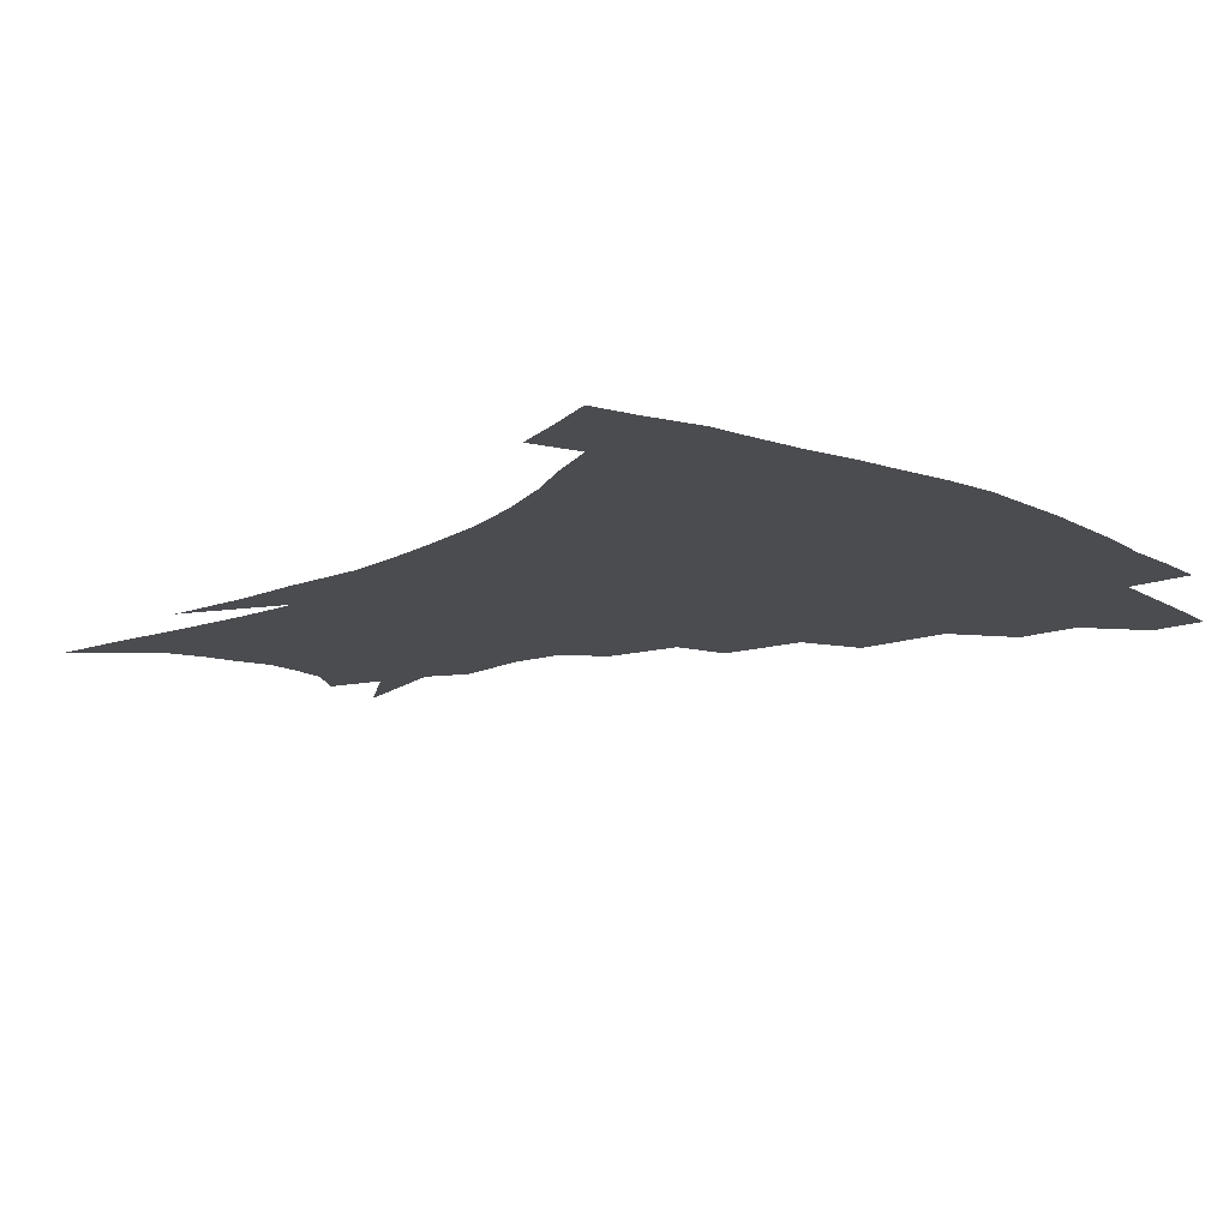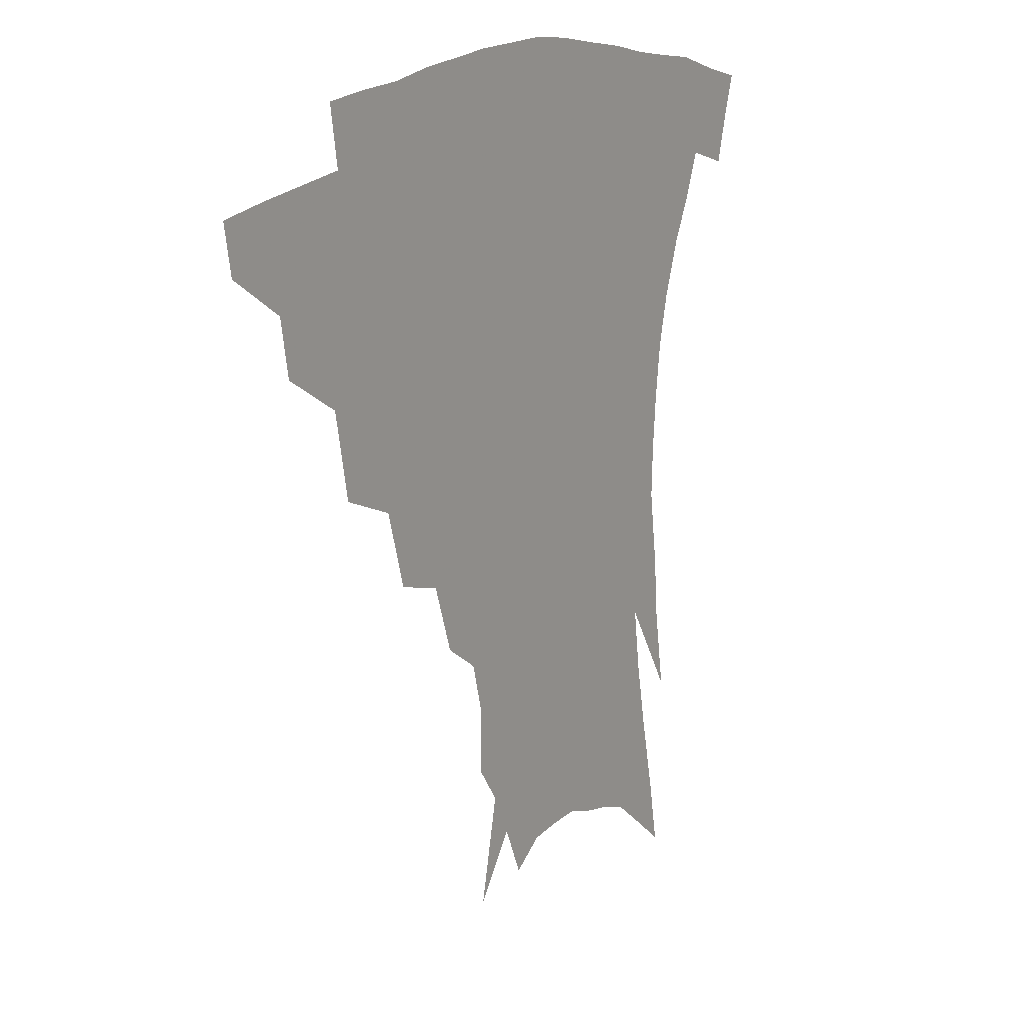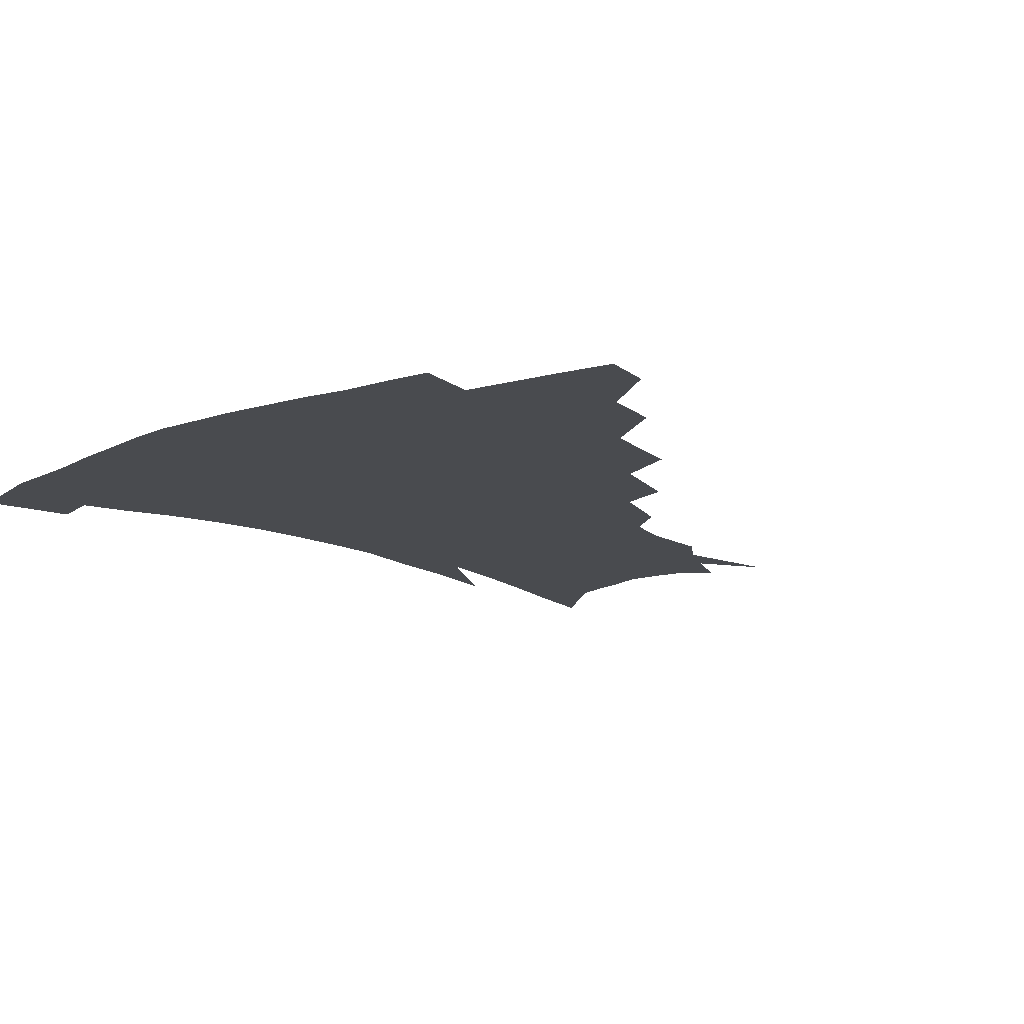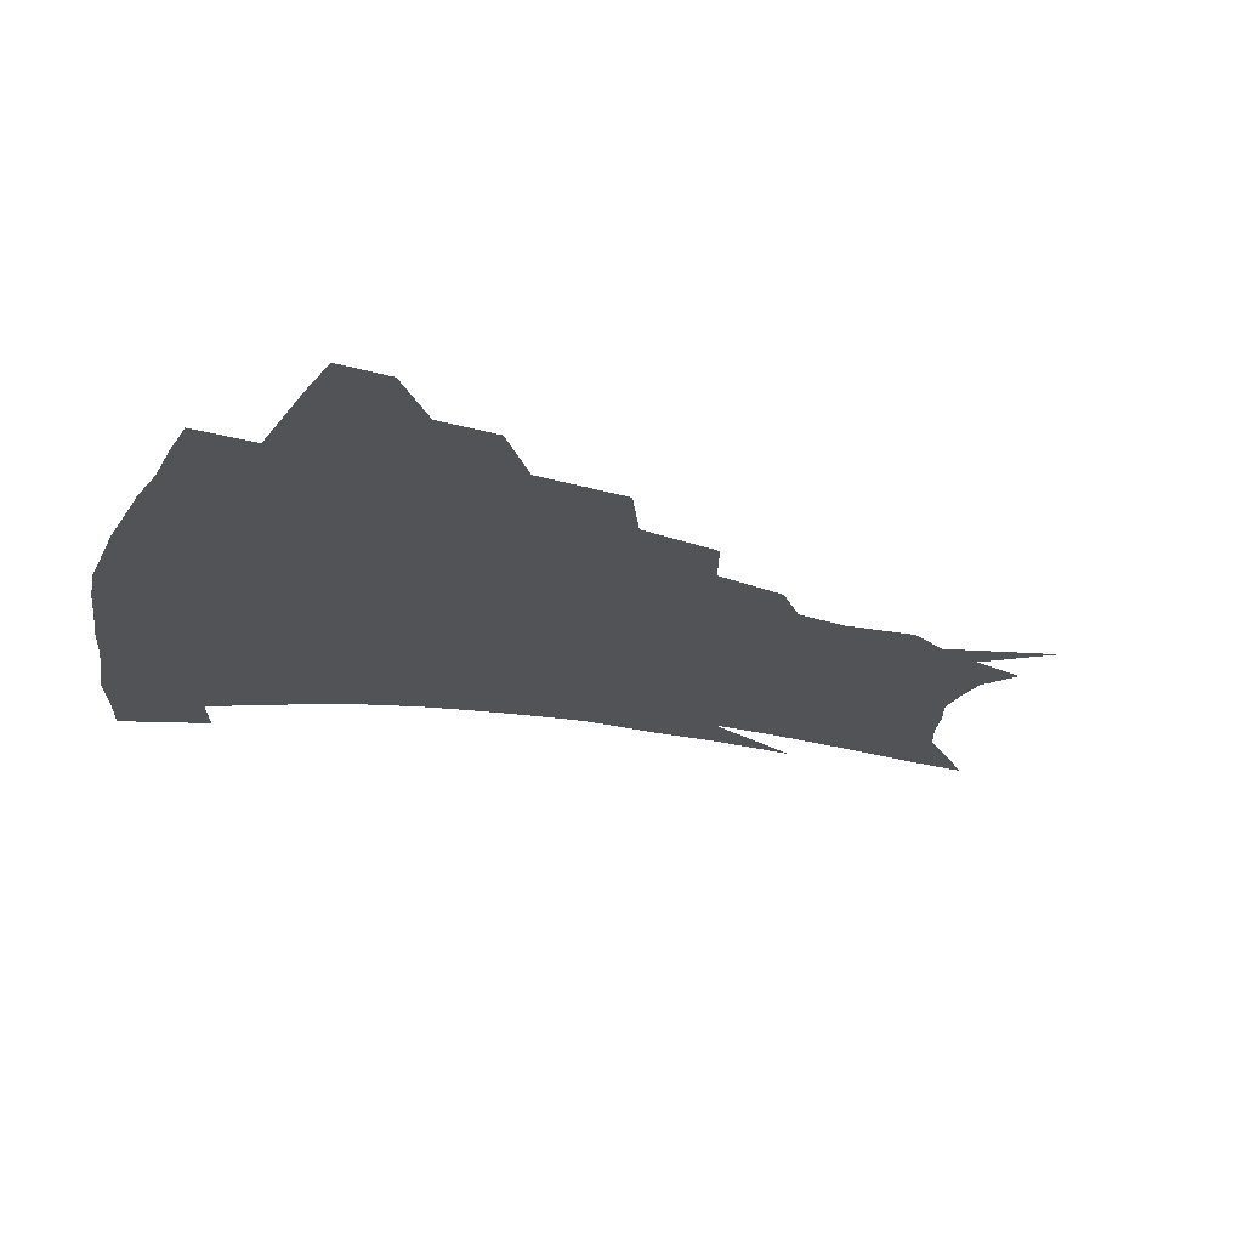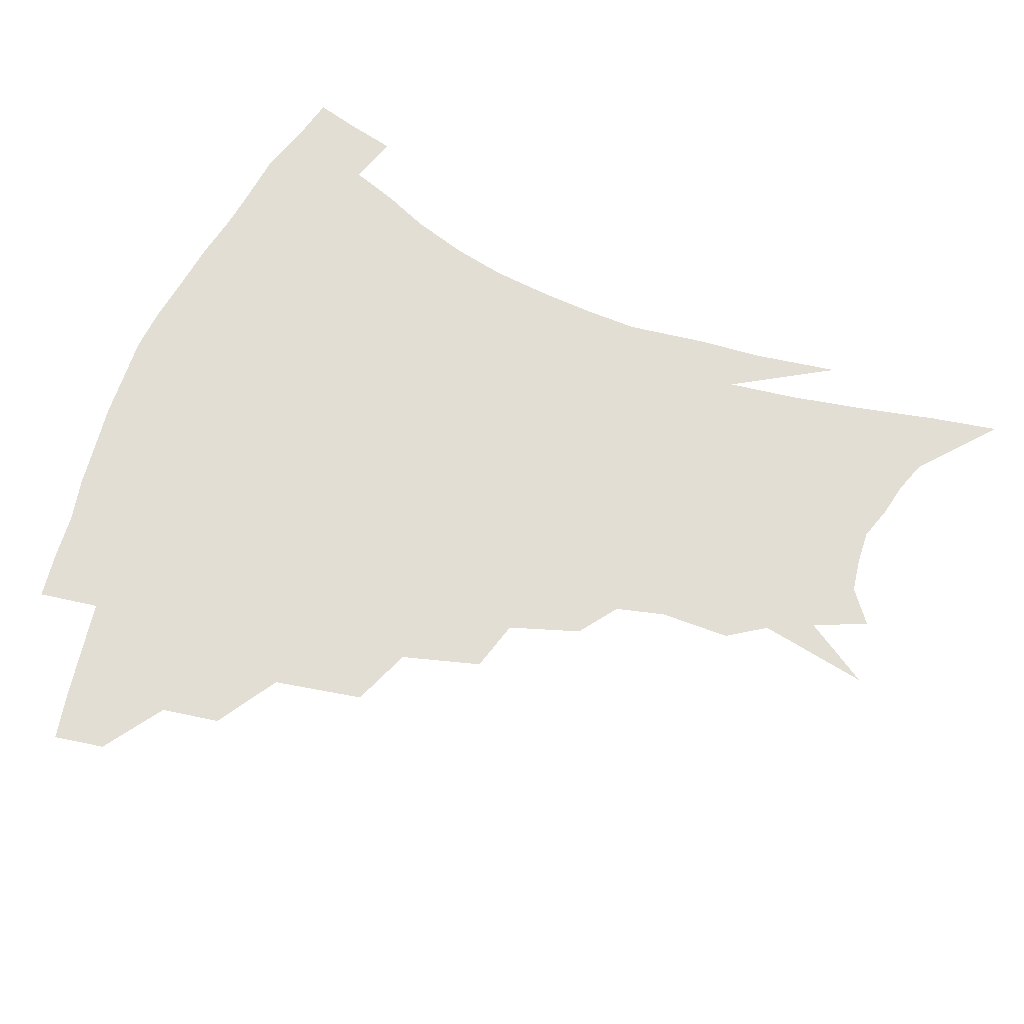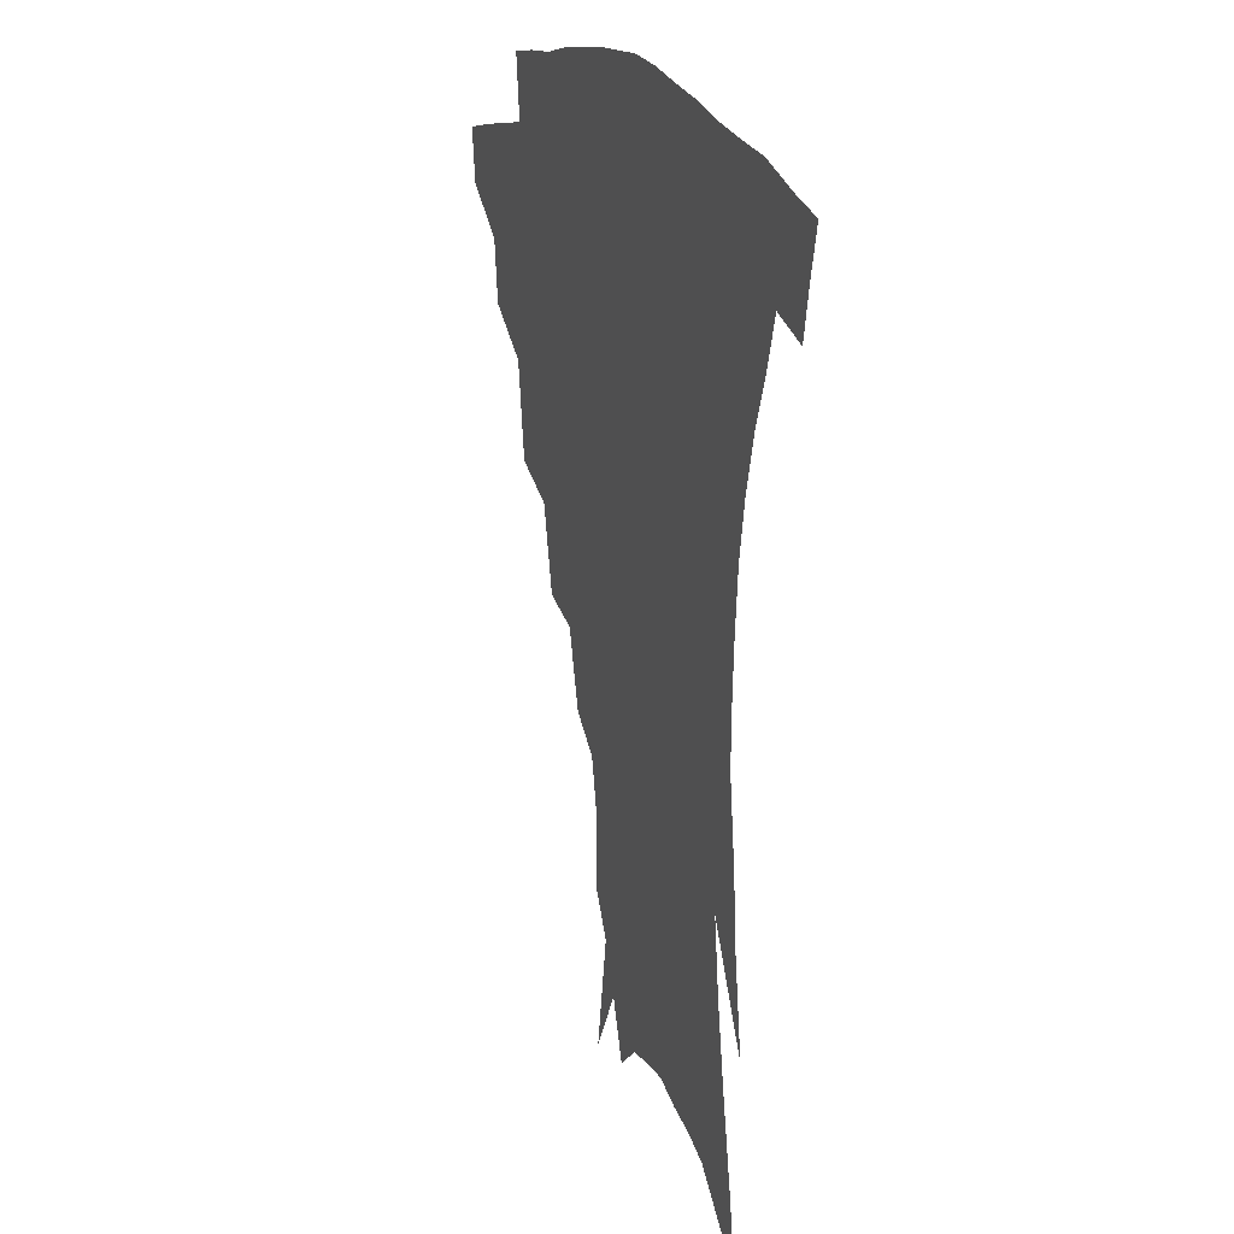
<metadata>
{"format":"obj","ext":"obj","renderer":"f3d","projection":"perspective","resolution":1024,"background":"white","views":[{"elev":-15.1,"azim":136.0,"up":"+Z"},{"elev":17.7,"azim":-54.2,"up":"+Y"},{"elev":-13.7,"azim":-140.5,"up":"+Z"},{"elev":-22.1,"azim":-108.4,"up":"+Z"},{"elev":67.3,"azim":-69.4,"up":"+Z"},{"elev":16.7,"azim":70.8,"up":"+Y"}]}
</metadata>
<code>
v 456.5 336 0
v 454 352.3 0
v 478.4 303.4 0
v 475.5 322.2 0
v 473 338.8 0
v 470 355 0
v 503 261.5 0
v 498 290.3 0
v 494.4 309.6 0
v 491.4 326 0
v 488.5 341.5 0
v 486.3 357.2 0
v 528.3 227.9 0
v 521.6 253.3 0
v 515.7 273.6 0
v 512.2 297.9 0
v 509.2 314.3 0
v 506.3 329.1 0
v 504 344 0
v 501.7 359.2 0
v 498.9 378.7 0
v 551.5 200.1 0
v 544.5 222.8 0
v 537.5 240.1 0
v 533 267.6 0
v 528.9 284.5 0
v 525.8 301.3 0
v 523.2 317.3 0
v 520.8 331.8 0
v 518.7 346.1 0
v 516.3 361 0
v 513.5 380.3 0
v 567.7 152.3 0
v 567.6 175.1 0
v 563.8 190.7 0
v 558.1 213.3 0
v 552.5 235 0
v 548.1 257.2 0
v 544.9 276.1 0
v 542.2 291.8 0
v 539.4 305.5 0
v 537 319.6 0
v 534.9 333.6 0
v 533.2 348.1 0
v 530.7 364 0
v 528.3 381.1 0
v 568.5 104.9 0
v 575.5 140.1 0
v 576.1 164 0
v 574.5 184.8 0
v 570.3 204.6 0
v 565.9 221.1 0
v 561.6 244.2 0
v 558.8 264 0
v 556.4 280.5 0
v 554.4 294.6 0
v 553.1 309.5 0
v 551.2 322.5 0
v 549.1 335.8 0
v 547.8 349.8 0
v 545.3 365.4 0
v 542.6 383.6 0
v 582 125.5 0
v 584.3 148.4 0
v 584.2 176 0
v 581.6 193.4 0
v 578 211.9 0
v 574.4 231.3 0
v 571.3 249.8 0
v 569.7 270.7 0
v 567.6 282.5 0
v 566.7 297.9 0
v 565.8 311.7 0
v 564.8 324.6 0
v 564.9 337.7 0
v 561.8 351.6 0
v 559.9 365.8 0
v 556.8 385 0
v 588.9 108.3 0
v 592.5 135.9 0
v 593 158.4 0
v 591.8 180 0
v 589.1 201 0
v 586.2 218.5 0
v 583.5 239.5 0
v 581.6 255.4 0
v 580.2 273.3 0
v 579.2 285.9 0
v 578.9 301.1 0
v 578 313 0
v 577.3 325 0
v 577.2 338.6 0
v 575.3 352.5 0
v 573.9 366.1 0
v 570.7 386.4 0
v 599.5 116.3 0
v 601.5 139.9 0
v 601.1 163.1 0
v 599.6 183.2 0
v 597.2 202.4 0
v 594.8 221.2 0
v 592.8 239.6 0
v 591.4 259.3 0
v 590.6 274.1 0
v 590.4 287.7 0
v 590.4 302.5 0
v 589.9 313.7 0
v 590 326.3 0
v 590.2 339.3 0
v 588.6 353.4 0
v 587.2 367.9 0
v 584.7 386.8 0
v 609.9 117.8 0
v 610.3 142.8 0
v 609.3 163.8 0
v 607.4 186.3 0
v 605.3 206.3 0
v 603.4 224.1 0
v 602.1 244.4 0
v 601.3 259.4 0
v 601.1 273.3 0
v 601.3 289.1 0
v 601.7 302.6 0
v 602.4 315.1 0
v 602.4 327 0
v 602.6 339.5 0
v 601.9 353.6 0
v 601.2 368.3 0
v 598.7 387.2 0
v 620.6 118.3 0
v 618.9 144.6 0
v 617.4 165.1 0
v 615.4 188.2 0
v 613.6 206.7 0
v 612.1 225.6 0
v 611.2 244.3 0
v 611.1 259.1 0
v 611.4 275.2 0
v 612 289.5 0
v 612.9 301.6 0
v 614.1 315.4 0
v 615.1 327.5 0
v 615.2 340.1 0
v 615.2 353.3 0
v 615.8 366.9 0
v 613.3 385.6 0
v 631.3 114.6 0
v 627.9 142.8 0
v 625.6 165.4 0
v 623.3 189.1 0
v 622 207.5 0
v 620.9 225.1 0
v 620.3 242.9 0
v 620.7 257.3 0
v 621.4 273.1 0
v 622.4 287.1 0
v 623.9 300.7 0
v 625.5 313.8 0
v 627.4 326.9 0
v 629 338.9 0
v 629.8 351.4 0
v 631 363.9 0
v 628.3 382.8 0
v 641.7 112.2 0
v 637.2 139.7 0
v 634 164.2 0
v 631.7 186.6 0
v 630.5 205.3 0
v 629.9 222.1 0
v 629.7 238.3 0
v 630 254.7 0
v 630.9 272 0
v 632.4 284.9 0
v 634.6 300.5 0
v 636.9 313 0
v 639.2 325.5 0
v 641.3 337.4 0
v 643.4 349.7 0
v 644.1 362.7 0
v 642.7 380.4 0
v 651.8 108.5 0
v 647.4 133.1 0
v 643.1 159.4 0
v 640.6 181.5 0
v 639.3 200.4 0
v 638.9 217.4 0
v 638.8 233.7 0
v 639.3 250.2 0
v 640.1 268.8 0
v 642.1 283.7 0
v 644.6 296.8 0
v 647.7 311.4 0
v 650.7 323.4 0
v 653.7 335.6 0
v 656.4 347.8 0
v 657.3 361.2 0
v 657.5 376.9 0
v 663.5 98.15 0
v 659 122.5 0
v 653.7 150 0
v 651 171.3 0
v 649 191.8 0
v 648.3 210.1 0
v 647.9 228.1 0
v 648.1 245.7 0
v 649.2 263 0
v 651.2 279.2 0
v 654.2 296.1 0
v 657.9 307.5 0
v 661.8 320.8 0
v 665.3 332.9 0
v 669 345.6 0
v 670.3 360.3 0
v 671.6 374.6 0
v 675.6 87.31 0
v 671.9 109 0
v 666.5 135.4 0
v 662.2 159.3 0
v 659.4 180.8 0
v 658.2 200.8 0
v 657.3 219.9 0
v 657.8 236 0
v 658.5 254.3 0
v 660.2 272.2 0
v 662.9 289.5 0
v 667.3 301.8 0
v 672.3 317.2 0
v 676.9 330 0
v 680.8 343 0
v 683.6 357.4 0
v 685.3 372.6 0
v 677.8 148.3 0
v 673.6 176.1 0
v 672 196.4 0
v 668.7 221.9 0
v 669.2 238.7 0
v 670.4 256.5 0
v 672.5 275.4 0
v 676.1 292.4 0
v 681.7 310.2 0
v 688 324.5 0
v 693.2 339.3 0
v 698 353.2 0
v 702.3 366.9 0
v 708.6 334.1 0
v 712.1 349.3 0
v 716 363.2 0
f 4 5 1
f 1 5 2
f 5 6 2
f 8 9 3
f 3 9 4
f 9 10 4
f 4 10 5
f 10 11 5
f 5 11 6
f 11 12 6
f 14 15 7
f 7 15 8
f 15 16 8
f 8 16 9
f 16 17 9
f 9 17 10
f 17 18 10
f 10 18 11
f 18 19 11
f 11 19 12
f 19 20 12
f 23 24 13
f 13 24 14
f 24 25 14
f 14 25 15
f 25 26 15
f 15 26 16
f 26 27 16
f 16 27 17
f 27 28 17
f 17 28 18
f 28 29 18
f 18 29 19
f 29 30 19
f 19 30 20
f 30 31 20
f 20 31 21
f 31 32 21
f 35 36 22
f 22 36 23
f 36 37 23
f 23 37 24
f 37 38 24
f 24 38 25
f 38 39 25
f 25 39 26
f 39 40 26
f 26 40 27
f 40 41 27
f 27 41 28
f 41 42 28
f 28 42 29
f 42 43 29
f 29 43 30
f 43 44 30
f 30 44 31
f 44 45 31
f 31 45 32
f 45 46 32
f 48 49 33
f 33 49 34
f 49 50 34
f 34 50 35
f 50 51 35
f 35 51 36
f 51 52 36
f 36 52 37
f 52 53 37
f 37 53 38
f 53 54 38
f 38 54 39
f 54 55 39
f 39 55 40
f 55 56 40
f 40 56 41
f 56 57 41
f 41 57 42
f 57 58 42
f 42 58 43
f 58 59 43
f 43 59 44
f 59 60 44
f 44 60 45
f 60 61 45
f 45 61 46
f 61 62 46
f 47 63 48
f 63 64 48
f 48 64 49
f 64 65 49
f 49 65 50
f 65 66 50
f 50 66 51
f 66 67 51
f 51 67 52
f 67 68 52
f 52 68 53
f 68 69 53
f 53 69 54
f 69 70 54
f 54 70 55
f 70 71 55
f 55 71 56
f 71 72 56
f 56 72 57
f 72 73 57
f 57 73 58
f 73 74 58
f 58 74 59
f 74 75 59
f 59 75 60
f 75 76 60
f 60 76 61
f 76 77 61
f 61 77 62
f 77 78 62
f 79 80 63
f 63 80 64
f 80 81 64
f 64 81 65
f 81 82 65
f 65 82 66
f 82 83 66
f 66 83 67
f 83 84 67
f 67 84 68
f 84 85 68
f 68 85 69
f 85 86 69
f 69 86 70
f 86 87 70
f 70 87 71
f 87 88 71
f 71 88 72
f 88 89 72
f 72 89 73
f 89 90 73
f 73 90 74
f 90 91 74
f 74 91 75
f 91 92 75
f 75 92 76
f 92 93 76
f 76 93 77
f 93 94 77
f 77 94 78
f 94 95 78
f 79 96 80
f 96 97 80
f 80 97 81
f 97 98 81
f 81 98 82
f 98 99 82
f 82 99 83
f 99 100 83
f 83 100 84
f 100 101 84
f 84 101 85
f 101 102 85
f 85 102 86
f 102 103 86
f 86 103 87
f 103 104 87
f 87 104 88
f 104 105 88
f 88 105 89
f 105 106 89
f 89 106 90
f 106 107 90
f 90 107 91
f 107 108 91
f 91 108 92
f 108 109 92
f 92 109 93
f 109 110 93
f 93 110 94
f 110 111 94
f 94 111 95
f 111 112 95
f 96 113 97
f 113 114 97
f 97 114 98
f 114 115 98
f 98 115 99
f 115 116 99
f 99 116 100
f 116 117 100
f 100 117 101
f 117 118 101
f 101 118 102
f 118 119 102
f 102 119 103
f 119 120 103
f 103 120 104
f 120 121 104
f 104 121 105
f 121 122 105
f 105 122 106
f 122 123 106
f 106 123 107
f 123 124 107
f 107 124 108
f 124 125 108
f 108 125 109
f 125 126 109
f 109 126 110
f 126 127 110
f 110 127 111
f 127 128 111
f 111 128 112
f 128 129 112
f 113 130 114
f 130 131 114
f 114 131 115
f 131 132 115
f 115 132 116
f 132 133 116
f 116 133 117
f 133 134 117
f 117 134 118
f 134 135 118
f 118 135 119
f 135 136 119
f 119 136 120
f 136 137 120
f 120 137 121
f 137 138 121
f 121 138 122
f 138 139 122
f 122 139 123
f 139 140 123
f 123 140 124
f 140 141 124
f 124 141 125
f 141 142 125
f 125 142 126
f 142 143 126
f 126 143 127
f 143 144 127
f 127 144 128
f 144 145 128
f 128 145 129
f 145 146 129
f 130 147 131
f 147 148 131
f 131 148 132
f 148 149 132
f 132 149 133
f 149 150 133
f 133 150 134
f 150 151 134
f 134 151 135
f 151 152 135
f 135 152 136
f 152 153 136
f 136 153 137
f 153 154 137
f 137 154 138
f 154 155 138
f 138 155 139
f 155 156 139
f 139 156 140
f 156 157 140
f 140 157 141
f 157 158 141
f 141 158 142
f 158 159 142
f 142 159 143
f 159 160 143
f 143 160 144
f 160 161 144
f 144 161 145
f 161 162 145
f 145 162 146
f 162 163 146
f 147 164 148
f 164 165 148
f 148 165 149
f 165 166 149
f 149 166 150
f 166 167 150
f 150 167 151
f 167 168 151
f 151 168 152
f 168 169 152
f 152 169 153
f 169 170 153
f 153 170 154
f 170 171 154
f 154 171 155
f 171 172 155
f 155 172 156
f 172 173 156
f 156 173 157
f 173 174 157
f 157 174 158
f 174 175 158
f 158 175 159
f 175 176 159
f 159 176 160
f 176 177 160
f 160 177 161
f 177 178 161
f 161 178 162
f 178 179 162
f 162 179 163
f 179 180 163
f 164 181 165
f 181 182 165
f 165 182 166
f 182 183 166
f 166 183 167
f 183 184 167
f 167 184 168
f 184 185 168
f 168 185 169
f 185 186 169
f 169 186 170
f 186 187 170
f 170 187 171
f 187 188 171
f 171 188 172
f 188 189 172
f 172 189 173
f 189 190 173
f 173 190 174
f 190 191 174
f 174 191 175
f 191 192 175
f 175 192 176
f 192 193 176
f 176 193 177
f 193 194 177
f 177 194 178
f 194 195 178
f 178 195 179
f 195 196 179
f 179 196 180
f 196 197 180
f 181 198 182
f 198 199 182
f 182 199 183
f 199 200 183
f 183 200 184
f 200 201 184
f 184 201 185
f 201 202 185
f 185 202 186
f 202 203 186
f 186 203 187
f 203 204 187
f 187 204 188
f 204 205 188
f 188 205 189
f 205 206 189
f 189 206 190
f 206 207 190
f 190 207 191
f 207 208 191
f 191 208 192
f 208 209 192
f 192 209 193
f 209 210 193
f 193 210 194
f 210 211 194
f 194 211 195
f 211 212 195
f 195 212 196
f 212 213 196
f 196 213 197
f 213 214 197
f 198 215 199
f 215 216 199
f 199 216 200
f 216 217 200
f 200 217 201
f 217 218 201
f 201 218 202
f 218 219 202
f 202 219 203
f 219 220 203
f 203 220 204
f 220 221 204
f 204 221 205
f 221 222 205
f 205 222 206
f 222 223 206
f 206 223 207
f 223 224 207
f 207 224 208
f 224 225 208
f 208 225 209
f 225 226 209
f 209 226 210
f 226 227 210
f 210 227 211
f 227 228 211
f 211 228 212
f 228 229 212
f 212 229 213
f 229 230 213
f 213 230 214
f 230 231 214
f 219 232 220
f 232 233 220
f 220 233 221
f 233 234 221
f 221 234 222
f 234 235 222
f 222 235 223
f 235 236 223
f 223 236 224
f 236 237 224
f 224 237 225
f 237 238 225
f 225 238 226
f 238 239 226
f 226 239 227
f 239 240 227
f 227 240 228
f 240 241 228
f 228 241 229
f 241 242 229
f 229 242 230
f 242 243 230
f 230 243 231
f 243 244 231
f 242 245 243
f 245 246 243
f 243 246 244
f 246 247 244

</code>
